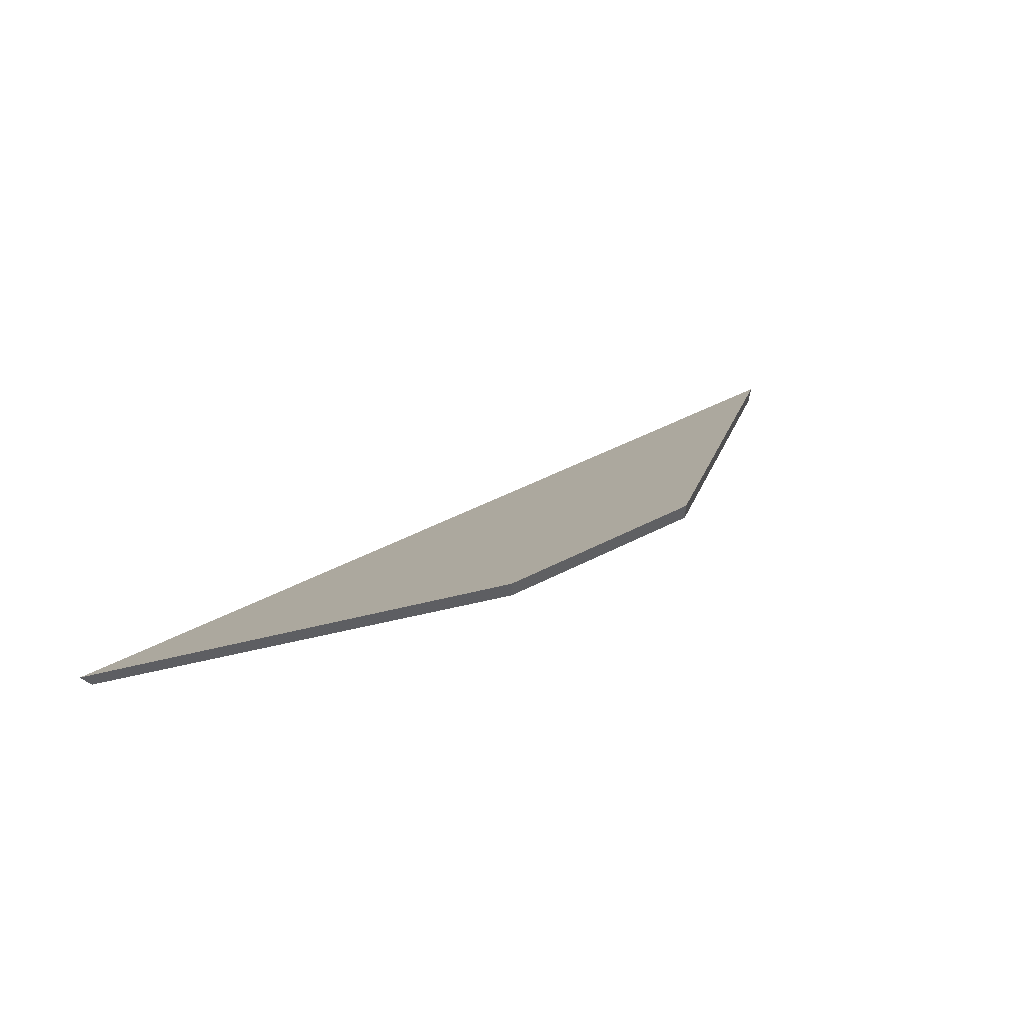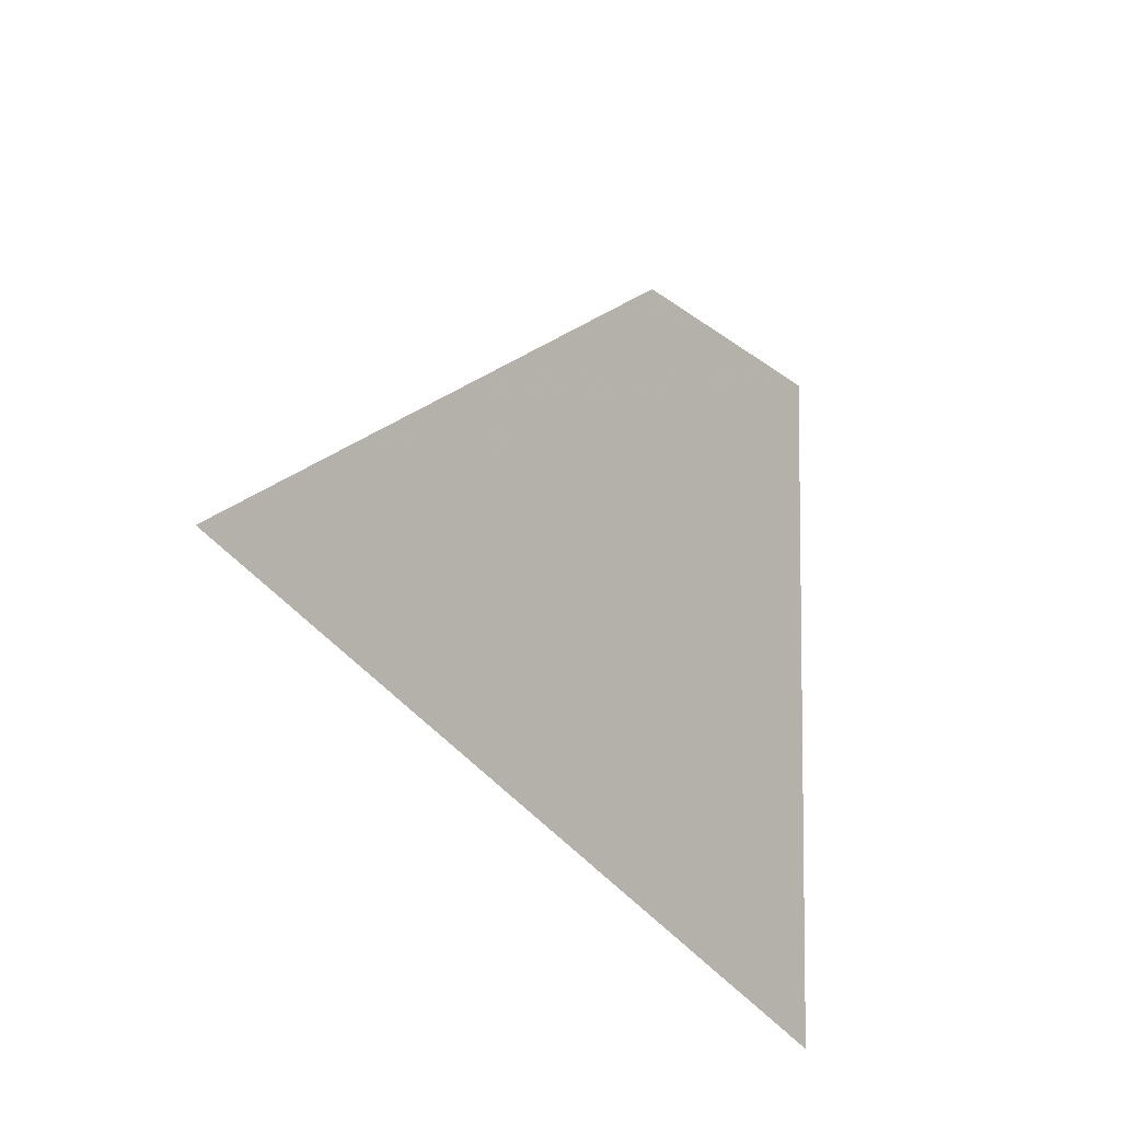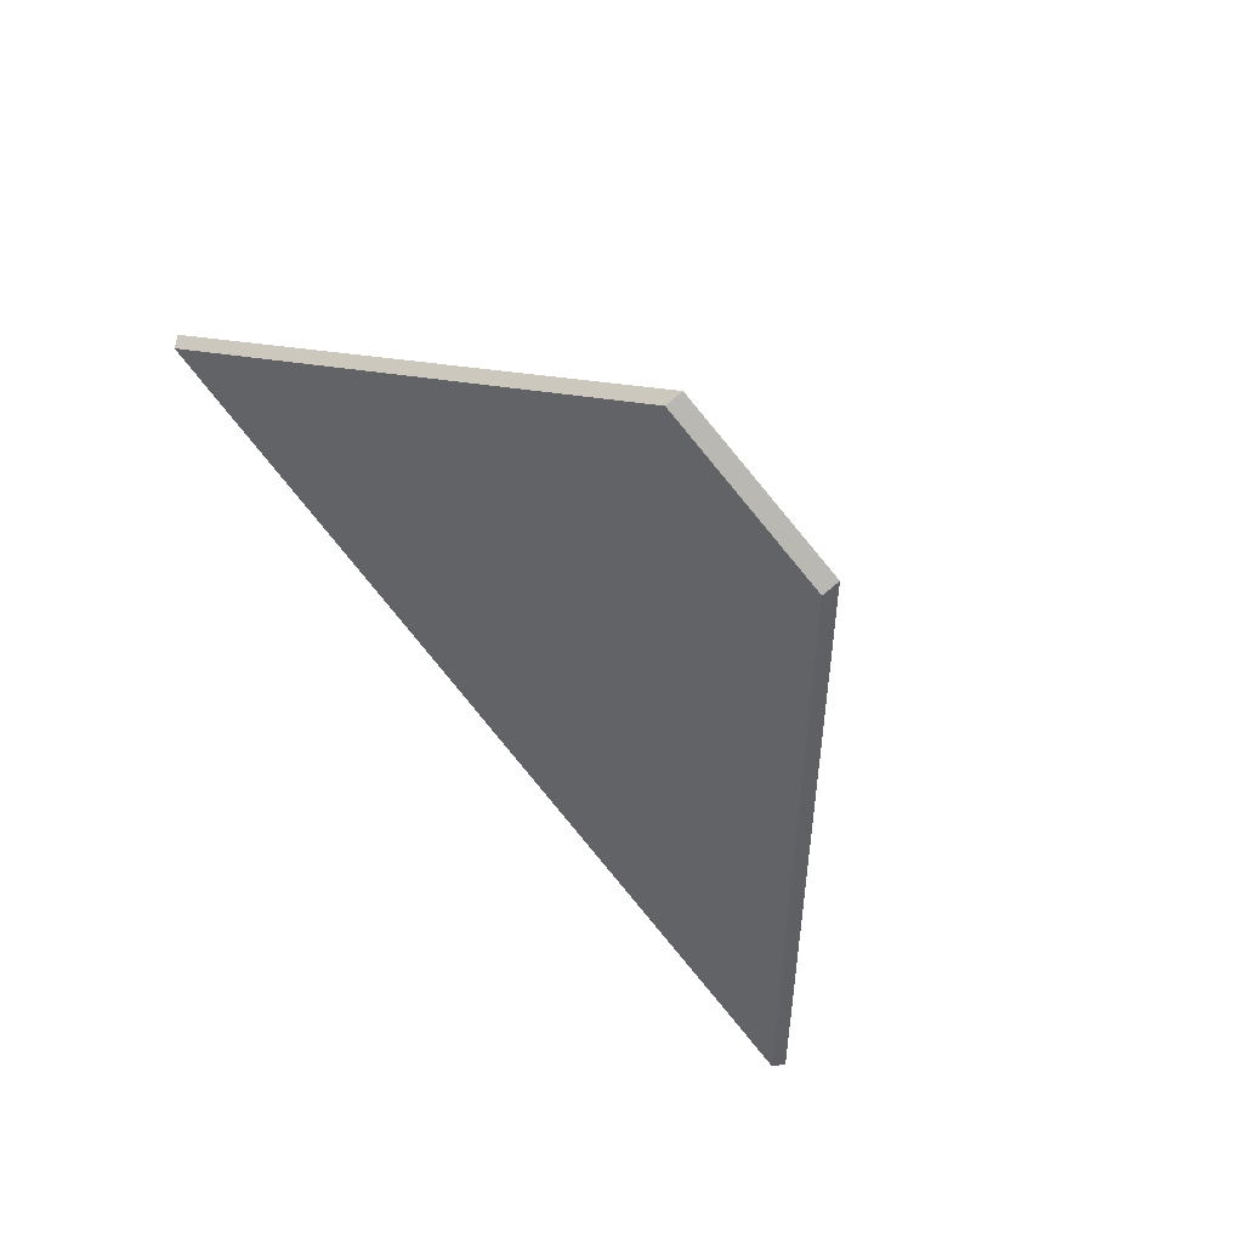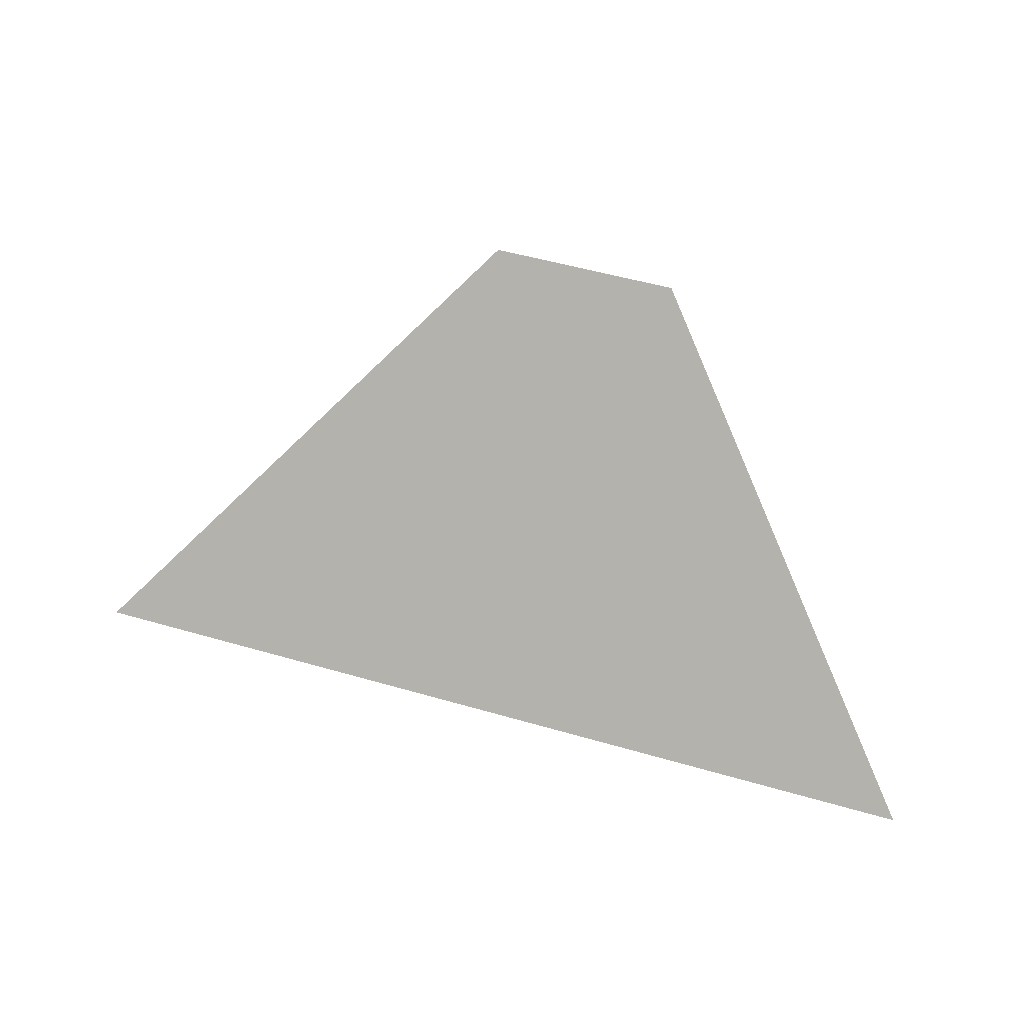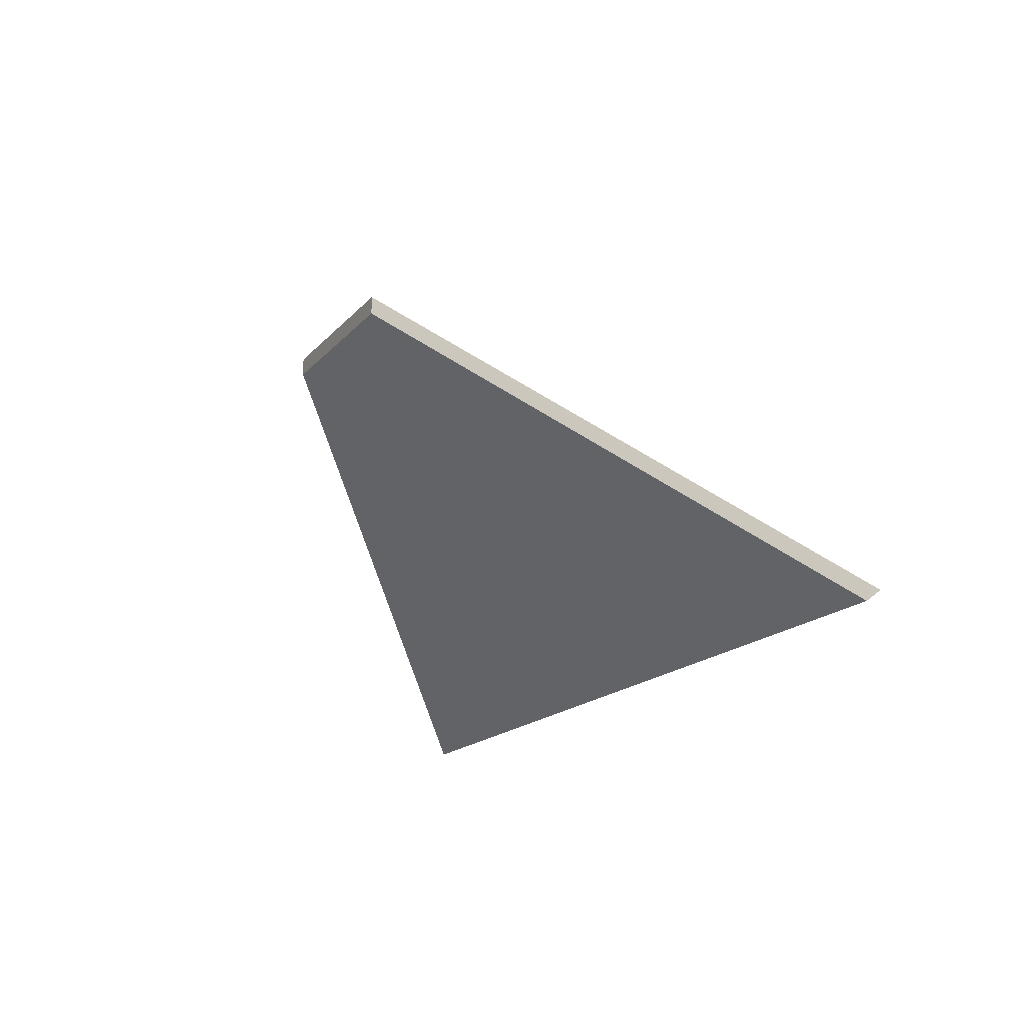
<metadata>
{"format":"obj","ext":"obj","renderer":"f3d","projection":"perspective","resolution":1024,"background":"white","views":[{"elev":50.9,"azim":143.0,"up":"+Y"},{"elev":48.7,"azim":37.8,"up":"+Y"},{"elev":-77.8,"azim":130.1,"up":"+Z"},{"elev":52.9,"azim":9.4,"up":"+Y"},{"elev":-17.4,"azim":-125.2,"up":"+Y"}]}
</metadata>
<code>
v -6.246 0.2078 -3.559
v -6.373 0.2078 -3.576
v -6.317 0.2576 -3.619
v -6.289 0.2576 -3.615
v -6.317 0.2602 -3.619
v -6.317 0.2576 -3.619
v -6.373 0.2078 -3.576
v -6.374 0.2091 -3.575
v -6.289 0.2602 -3.615
v -6.289 0.2576 -3.615
v -6.317 0.2576 -3.619
v -6.317 0.2602 -3.619
v -6.374 0.2091 -3.575
v -6.373 0.2078 -3.576
v -6.246 0.2078 -3.559
v -6.245 0.2091 -3.557
v -6.245 0.2091 -3.557
v -6.246 0.2078 -3.559
v -6.289 0.2576 -3.615
v -6.289 0.2602 -3.615
v -6.289 0.2602 -3.615
v -6.317 0.2602 -3.619
v -6.374 0.2091 -3.575
v -6.245 0.2091 -3.557
f 1 2 3
f 1 3 4
f 5 6 7
f 5 7 8
f 9 10 11
f 9 11 12
f 13 14 15
f 13 15 16
f 17 18 19
f 17 19 20
f 21 22 23
f 21 23 24

</code>
